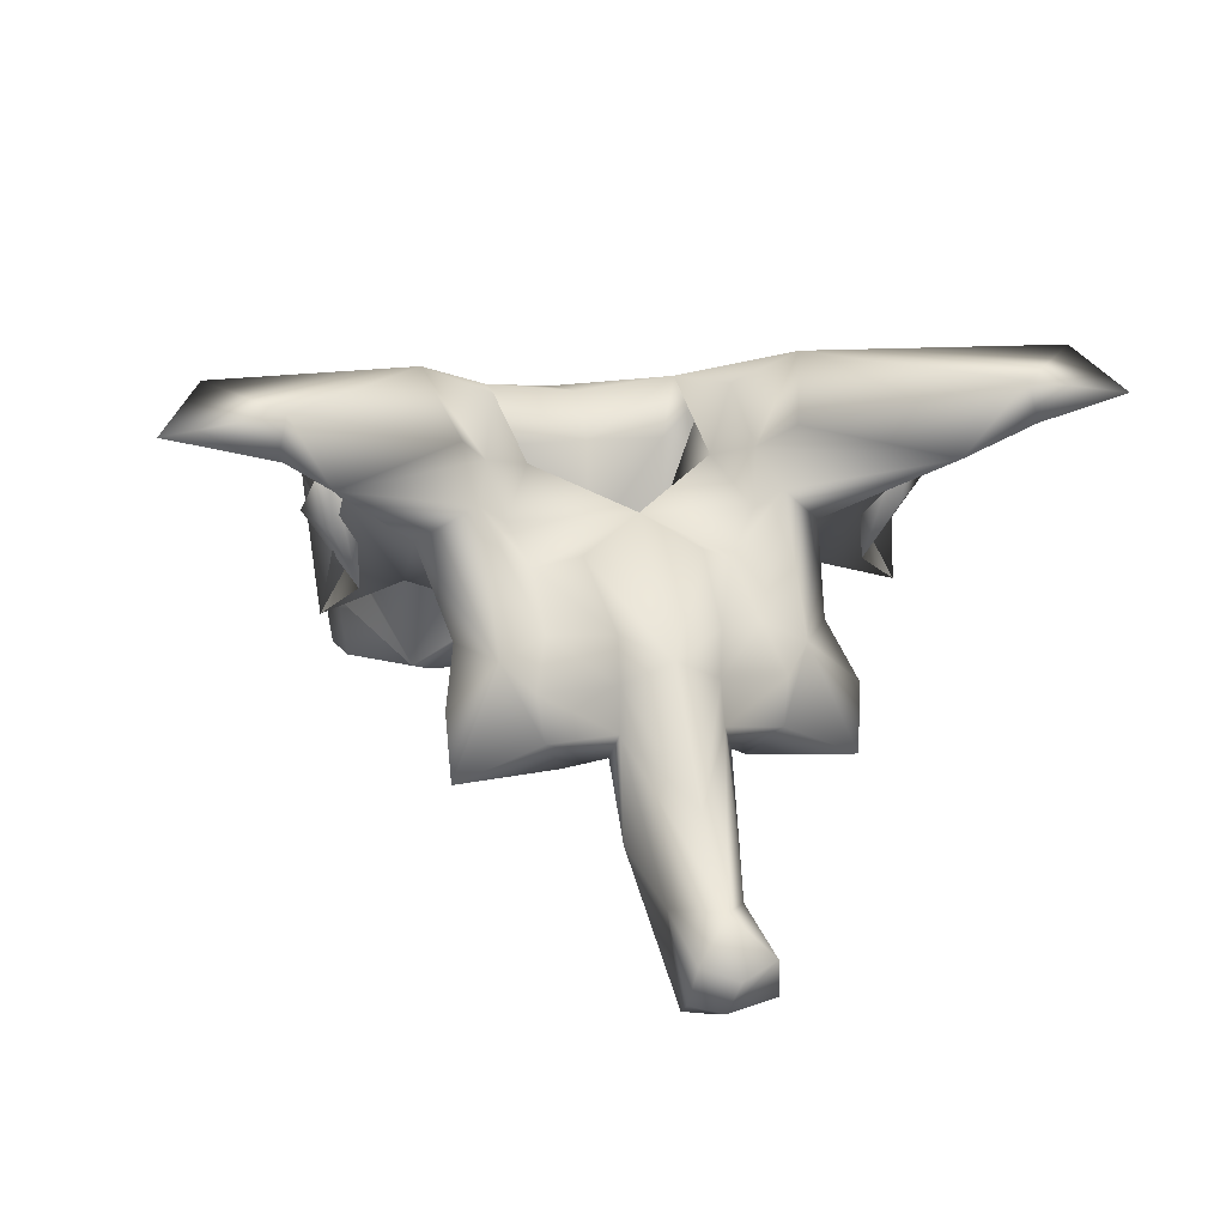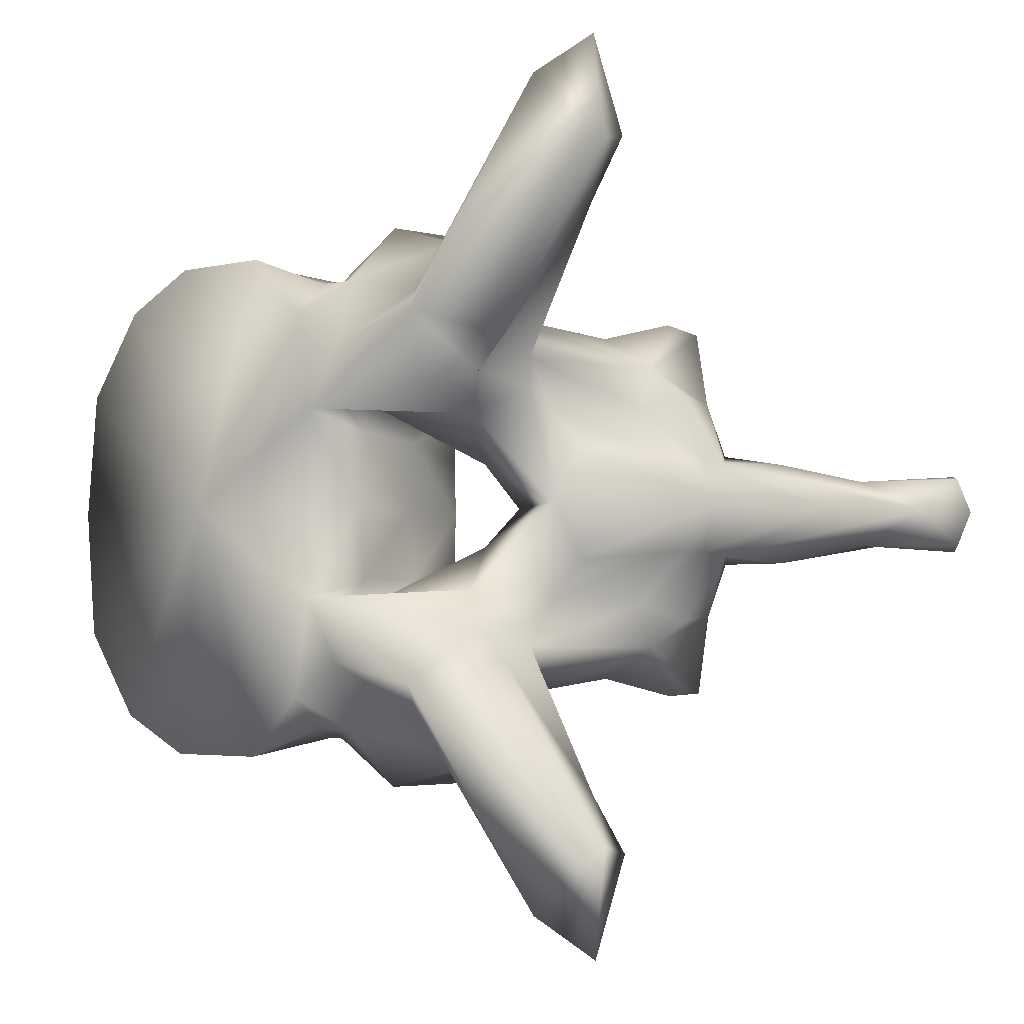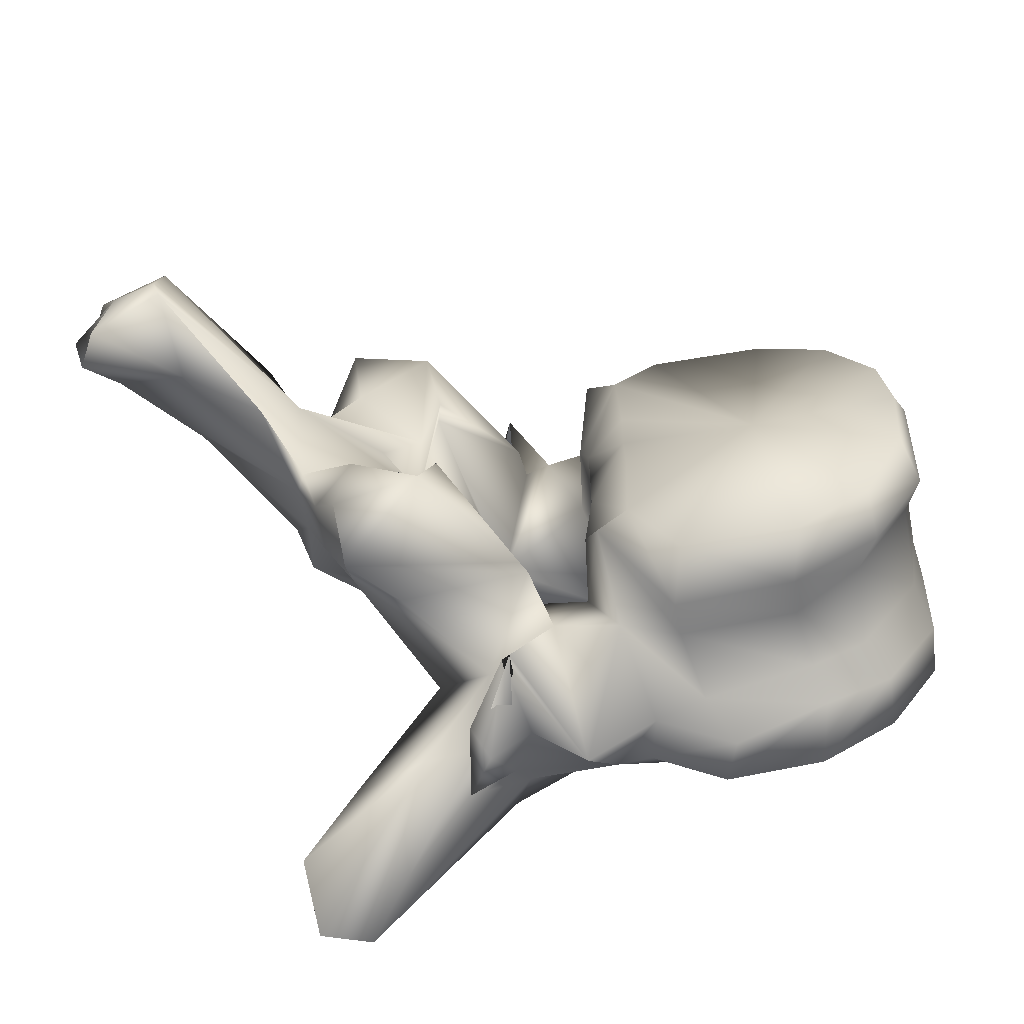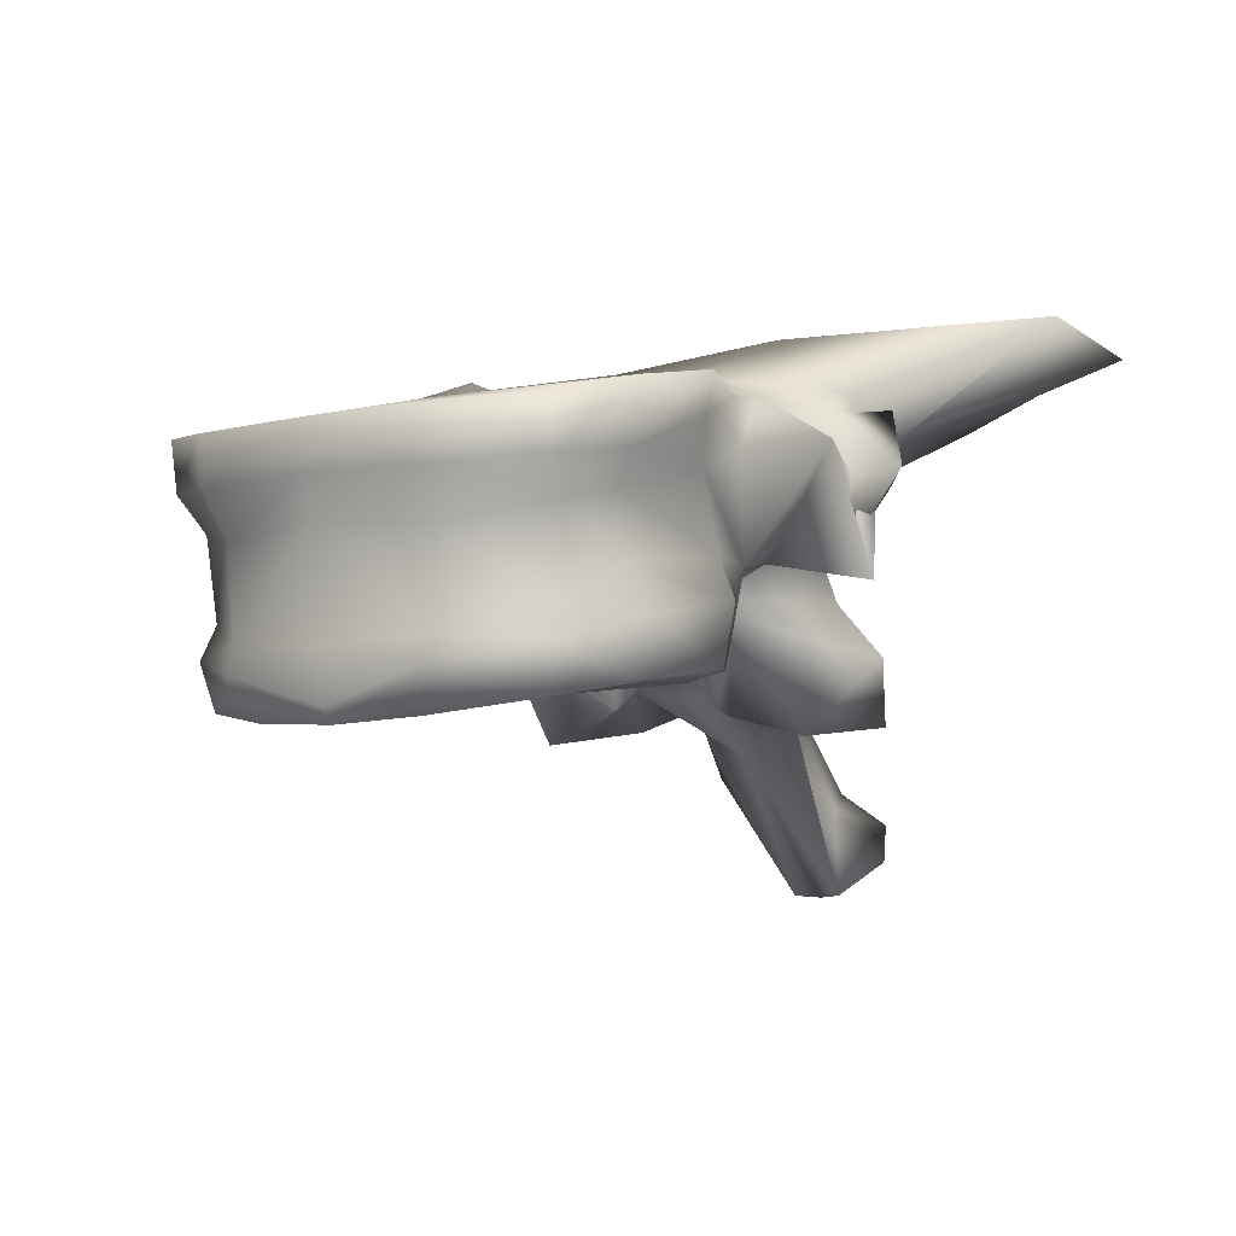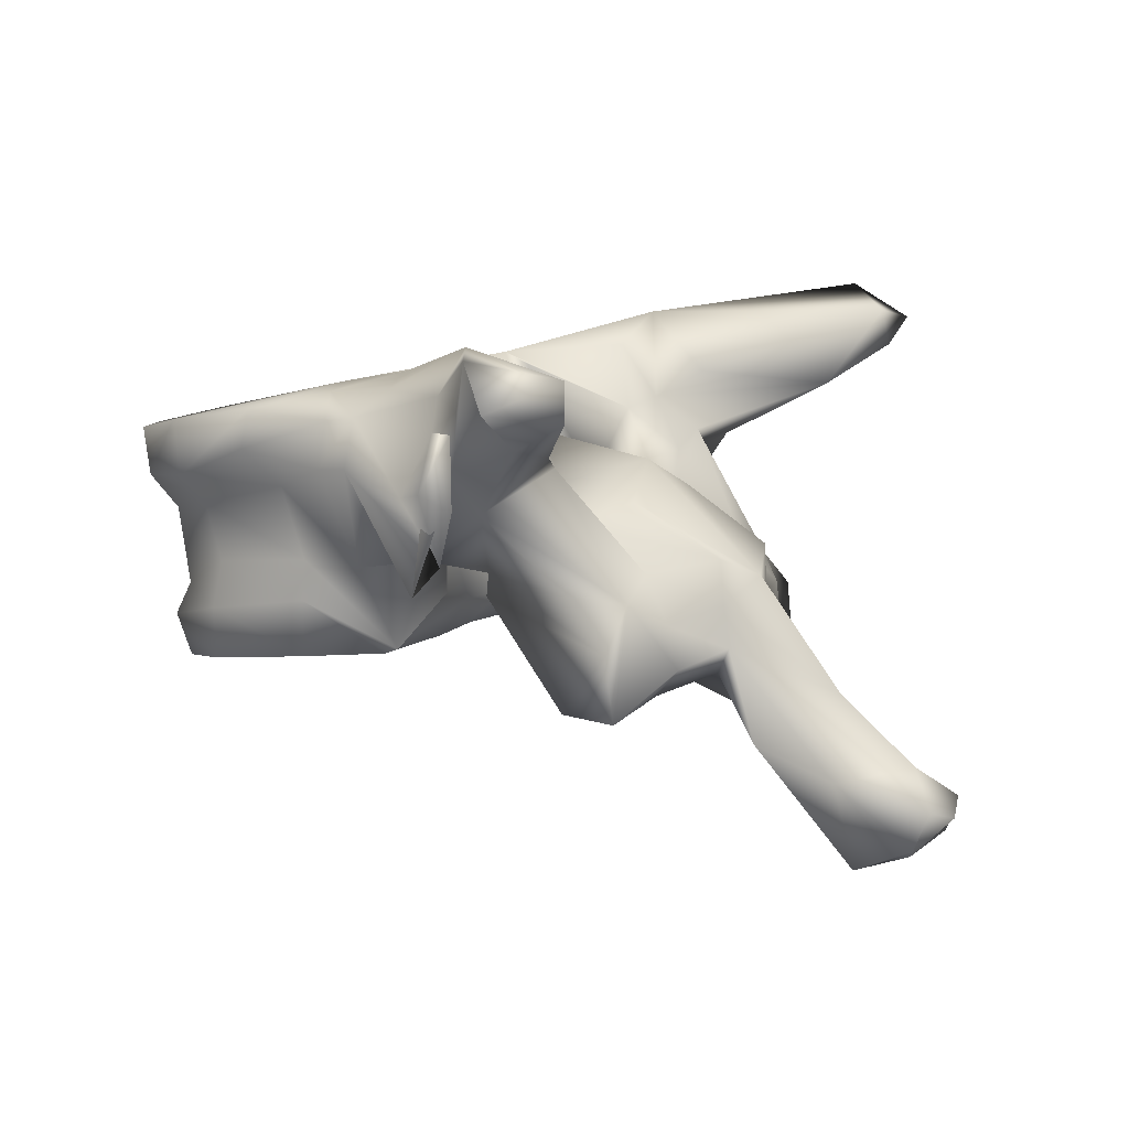
<metadata>
{"format":"obj","ext":"obj","renderer":"f3d","projection":"perspective","resolution":1024,"background":"white","views":[{"elev":14.8,"azim":-104.0,"up":"+Y"},{"elev":-4.1,"azim":-156.1,"up":"+Z"},{"elev":-64.7,"azim":1.5,"up":"+Z"},{"elev":-5.5,"azim":126.5,"up":"+Y"},{"elev":12.0,"azim":-148.6,"up":"+Y"}]}
</metadata>
<code>
v -0.06187 0.246 2.3e-05
v -0.06249 0.2464 0.007643
v -0.07422 0.2482 3e-06
v -0.06084 0.2498 0.009168
v -0.06094 0.2472 2.5e-05
v -0.06249 0.2464 -0.007643
v -0.06084 0.2498 -0.009168
v -0.06614 0.2475 0.01557
v -0.07209 0.2488 0.01943
v -0.08535 0.2494 0.004596
v -0.08543 0.2497 3e-06
v -0.08565 0.2497 0.01353
v -0.08159 0.2502 0.01953
v -0.06614 0.2475 -0.01557
v -0.07209 0.2488 -0.01943
v -0.08535 0.2494 -0.004596
v -0.08565 0.2497 -0.01353
v -0.08159 0.2502 -0.01953
v -0.06098 0.2515 2.5e-05
v -0.06211 0.2521 0.009816
v -0.0654 0.2514 0.01654
v -0.06211 0.2521 -0.009816
v -0.0654 0.2514 -0.01654
v -0.07247 0.2534 0.02009
v -0.08837 0.2531 0.00473
v -0.08835 0.253 3e-06
v -0.08837 0.2531 -0.00473
v -0.08209 0.2552 0.02024
v -0.0882 0.2507 0.01519
v -0.08904 0.2546 0.008989
v -0.07247 0.2534 -0.02009
v -0.0882 0.2507 -0.01519
v -0.08209 0.2552 -0.02024
v -0.08904 0.2546 -0.008989
v -0.05962 0.26 2.8e-05
v -0.061 0.2594 0.009473
v -0.06673 0.2543 0.01613
v -0.061 0.2594 -0.009473
v -0.06673 0.2543 -0.01613
v -0.07206 0.2572 0.01828
v -0.08731 0.2595 0.006064
v -0.08686 0.2594 5e-06
v -0.08731 0.2595 -0.006064
v -0.08156 0.2585 0.01915
v -0.08643 0.2581 0.01811
v -0.08889 0.2604 0.009275
v -0.07206 0.2572 -0.01828
v -0.08643 0.2581 -0.01811
v -0.08156 0.2585 -0.01915
v -0.08889 0.2604 -0.009275
v -0.05867 0.2634 2.9e-05
v -0.05927 0.2631 0.01048
v -0.06614 0.261 0.01675
v -0.05927 0.2631 -0.01048
v -0.06614 0.261 -0.01675
v -0.07049 0.2621 0.01836
v -0.08715 0.2686 0.006267
v -0.08626 0.2676 0.009698
v -0.08649 0.2685 7e-06
v -0.08715 0.2686 -0.006267
v -0.08626 0.2676 -0.009698
v -0.07945 0.2645 0.01929
v -0.08356 0.2663 0.01967
v -0.0919 0.2589 0.01632
v -0.08904 0.2608 0.02
v -0.08938 0.2674 0.02392
v -0.09612 0.2636 0.00356
v -0.07049 0.2621 -0.01836
v -0.08356 0.2663 -0.01967
v -0.07945 0.2645 -0.01929
v -0.08904 0.2608 -0.02
v -0.0919 0.2589 -0.01632
v -0.08938 0.2674 -0.02392
v -0.09612 0.2636 -0.00356
v -0.05827 0.2672 2.9e-05
v -0.05904 0.2672 0.01067
v -0.06395 0.2638 0.01773
v -0.05904 0.2672 -0.01067
v -0.06395 0.2638 -0.01773
v -0.06947 0.2646 0.02031
v -0.08415 0.2731 0.007989
v -0.08503 0.2718 0.01041
v -0.08279 0.272 9e-06
v -0.08415 0.2731 -0.007989
v -0.08503 0.2718 -0.01041
v -0.07696 0.2677 0.02128
v -0.08392 0.2702 0.019
v -0.08679 0.2708 0.01905
v -0.09853 0.2673 0.02208
v -0.09742 0.2634 0.01641
v -0.09558 0.2576 0.02362
v -0.09399 0.257 0.01006
v -0.09392 0.2654 0.02271
v -0.09625 0.2596 0.02065
v -0.09731 0.259 3e-06
v -0.1017 0.2492 0.004883
v -0.1036 0.2661 5e-06
v -0.09741 0.2691 0.007369
v -0.06947 0.2646 -0.02031
v -0.08392 0.2702 -0.019
v -0.07696 0.2677 -0.02128
v -0.08679 0.2708 -0.01905
v -0.09742 0.2634 -0.01641
v -0.09853 0.2673 -0.02208
v -0.09558 0.2576 -0.02362
v -0.09399 0.257 -0.01006
v -0.09625 0.2596 -0.02065
v -0.09392 0.2654 -0.02271
v -0.1017 0.2492 -0.004883
v -0.09741 0.2691 -0.007369
v -0.07182 0.2705 9e-06
v -0.06352 0.268 0.01798
v -0.06969 0.2696 0.02129
v -0.06352 0.268 -0.01798
v -0.06969 0.2696 -0.02129
v -0.07775 0.2711 0.02142
v -0.09533 0.2767 0.01528
v -0.0863 0.2723 0.01347
v -0.09543 0.2744 0.009608
v -0.08252 0.2723 0.01634
v -0.0863 0.2723 -0.01347
v -0.09533 0.2767 -0.01528
v -0.09543 0.2744 -0.009608
v -0.08252 0.2723 -0.01634
v -0.09534 0.2704 0.02027
v -0.09412 0.2729 0.01756
v -0.107 0.2784 0.03321
v -0.103 0.2695 0.02014
v -0.09776 0.2723 0.02031
v -0.1087 0.2565 0.01207
v -0.1046 0.257 0.01478
v -0.1087 0.2701 0.02418
v -0.1018 0.2669 0.01211
v -0.09469 0.2554 0.01146
v -0.109 0.253 0.01627
v -0.0973 0.2663 0.02512
v -0.09898 0.2647 0.02291
v -0.0991 0.2709 0.02323
v -0.1035 0.254 3e-06
v -0.1016 0.2483 0.006399
v -0.1145 0.2573 4e-06
v -0.105 0.2633 0.004733
v -0.1016 0.2617 0.007925
v -0.1011 0.2654 0.009933
v -0.105 0.2633 -0.004733
v -0.1016 0.2617 -0.007925
v -0.1011 0.2654 -0.009933
v -0.09831 0.2697 0.01084
v -0.07775 0.2711 -0.02142
v -0.09534 0.2704 -0.02027
v -0.09412 0.2729 -0.01756
v -0.1046 0.257 -0.01478
v -0.1087 0.2565 -0.01207
v -0.103 0.2695 -0.02014
v -0.1087 0.2701 -0.02418
v -0.1018 0.2669 -0.01211
v -0.107 0.2784 -0.03321
v -0.09776 0.2723 -0.02031
v -0.09469 0.2554 -0.01146
v -0.109 0.253 -0.01627
v -0.09898 0.2647 -0.02291
v -0.0973 0.2663 -0.02512
v -0.0991 0.2709 -0.02323
v -0.1016 0.2483 -0.006399
v -0.09831 0.2697 -0.01084
v -0.1123 0.2767 0.02784
v -0.1016 0.272 0.01329
v -0.1123 0.2767 -0.02784
v -0.1016 0.272 -0.01329
v -0.1109 0.2751 0.0368
v -0.1127 0.2735 0.02859
v -0.1111 0.2545 0.009798
v -0.1118 0.2507 0.009271
v -0.1097 0.2474 0.01604
v -0.1083 0.2582 0.00845
v -0.1029 0.2466 0.01272
v -0.1033 0.2513 0.005089
v -0.1064 0.2501 1e-06
v -0.1033 0.2513 -0.005089
v -0.1128 0.2591 0.003997
v -0.122 0.2481 -1.5e-05
v -0.113 0.2553 0.003889
v -0.1128 0.2591 -0.003997
v -0.113 0.2553 -0.003889
v -0.1083 0.2582 -0.00845
v -0.1118 0.2507 -0.009271
v -0.1111 0.2545 -0.009798
v -0.1097 0.2474 -0.01604
v -0.1109 0.2751 -0.0368
v -0.1127 0.2735 -0.02859
v -0.1029 0.2466 -0.01272
v -0.1137 0.2517 0.004057
v -0.1131 0.2498 0.004756
v -0.1087 0.2478 0.007293
v -0.1135 0.2456 0
v -0.1087 0.2478 -0.007293
v -0.1131 0.2498 -0.004756
v -0.1288 0.2429 -1.9e-05
v -0.1137 0.2517 -0.004057
v -0.1229 0.2413 0.002876
v -0.1163 0.244 0.00443
v -0.1245 0.234 0.002242
v -0.1252 0.2338 -3e-06
v -0.1245 0.234 -0.002242
v -0.1163 0.244 -0.00443
v -0.1315 0.2402 0.002908
v -0.1324 0.2391 -1.4e-05
v -0.1229 0.2413 -0.002876
v -0.1315 0.2402 -0.002908
v -0.1303 0.2369 0.003387
v -0.1286 0.2352 -2e-05
v -0.1303 0.2369 -0.003387
f 1 2 3
f 4 2 1
f 4 1 5
f 3 6 1
f 1 6 7
f 5 1 7
f 2 8 3
f 8 2 4
f 8 9 3
f 10 11 3
f 3 12 10
f 13 12 3
f 3 9 13
f 3 14 6
f 3 15 14
f 3 11 16
f 16 17 3
f 3 17 18
f 18 15 3
f 19 20 4
f 19 4 5
f 21 4 20
f 8 4 21
f 5 7 19
f 7 6 14
f 7 22 19
f 22 7 23
f 23 7 14
f 9 8 21
f 9 21 24
f 13 9 24
f 11 10 25
f 12 25 10
f 11 25 26
f 27 16 11
f 26 27 11
f 28 29 12
f 28 12 13
f 12 29 30
f 12 30 25
f 13 24 28
f 23 14 15
f 31 23 15
f 31 15 18
f 16 27 17
f 17 32 33
f 18 17 33
f 34 32 17
f 27 34 17
f 33 31 18
f 35 20 19
f 19 22 35
f 35 36 20
f 37 20 36
f 21 20 37
f 24 21 37
f 22 38 35
f 38 22 39
f 39 22 23
f 39 23 31
f 24 37 40
f 28 24 40
f 41 26 25
f 41 25 30
f 26 41 42
f 42 43 26
f 27 26 43
f 34 27 43
f 28 40 44
f 44 29 28
f 44 45 29
f 30 29 46
f 29 45 46
f 41 30 46
f 47 39 31
f 47 31 33
f 32 48 49
f 33 32 49
f 50 32 34
f 50 48 32
f 49 47 33
f 50 34 43
f 51 36 35
f 35 38 51
f 51 52 36
f 53 36 52
f 37 36 53
f 40 37 53
f 38 54 51
f 54 38 55
f 55 38 39
f 55 39 47
f 40 53 56
f 44 40 56
f 42 41 57
f 41 58 57
f 41 46 58
f 42 57 59
f 60 43 42
f 59 60 42
f 60 61 43
f 61 50 43
f 44 56 62
f 62 45 44
f 62 63 45
f 64 45 65
f 66 65 45
f 66 45 63
f 45 64 46
f 58 46 67
f 67 46 64
f 68 55 47
f 68 47 49
f 48 69 70
f 49 48 70
f 71 48 72
f 48 71 73
f 69 48 73
f 50 72 48
f 70 68 49
f 74 50 61
f 72 50 74
f 75 52 51
f 51 54 75
f 75 76 52
f 77 52 76
f 53 52 77
f 56 53 77
f 54 78 75
f 78 54 79
f 79 54 55
f 79 55 68
f 56 77 80
f 62 56 80
f 59 57 81
f 57 58 82
f 57 82 81
f 67 82 58
f 59 81 83
f 84 60 59
f 83 84 59
f 85 61 60
f 84 85 60
f 61 85 74
f 62 80 86
f 86 63 62
f 86 87 63
f 88 66 63
f 88 63 87
f 89 90 64
f 89 64 91
f 64 65 66
f 64 66 91
f 64 90 92
f 64 92 67
f 66 93 94
f 66 94 91
f 88 93 66
f 95 67 96
f 67 95 97
f 67 97 98
f 92 96 67
f 67 98 82
f 99 79 68
f 99 68 70
f 69 100 101
f 70 69 101
f 69 73 102
f 100 69 102
f 101 99 70
f 73 71 72
f 72 103 104
f 105 72 104
f 105 73 72
f 106 103 72
f 74 106 72
f 107 108 73
f 105 107 73
f 73 108 102
f 109 74 95
f 97 95 74
f 110 97 74
f 74 109 106
f 85 110 74
f 76 75 111
f 111 75 78
f 77 76 112
f 112 76 111
f 113 80 77
f 113 77 112
f 114 78 79
f 111 78 114
f 79 99 115
f 114 79 115
f 116 86 80
f 116 80 113
f 117 118 81
f 81 119 117
f 81 98 119
f 98 81 82
f 83 81 111
f 81 120 111
f 118 120 81
f 111 84 83
f 84 121 122
f 122 123 84
f 123 110 84
f 85 84 110
f 111 124 84
f 84 124 121
f 116 87 86
f 120 88 87
f 116 120 87
f 120 118 88
f 88 125 93
f 125 88 126
f 126 88 118
f 127 128 89
f 128 90 89
f 89 91 125
f 129 89 125
f 127 89 129
f 130 131 90
f 128 132 90
f 90 131 92
f 90 133 130
f 90 132 133
f 91 94 125
f 96 92 134
f 135 134 92
f 135 92 131
f 125 136 93
f 136 94 93
f 136 137 94
f 137 138 94
f 94 138 125
f 95 96 139
f 139 109 95
f 139 96 140
f 96 134 140
f 141 142 97
f 97 142 143
f 97 143 144
f 144 98 97
f 97 145 141
f 146 145 97
f 147 146 97
f 97 110 147
f 144 148 98
f 98 148 119
f 99 101 149
f 115 99 149
f 101 100 149
f 100 102 124
f 100 124 149
f 102 121 124
f 108 150 102
f 151 102 150
f 121 102 151
f 103 152 153
f 104 103 154
f 103 155 154
f 106 152 103
f 153 156 103
f 156 155 103
f 104 154 157
f 150 105 104
f 150 104 158
f 158 104 157
f 150 107 105
f 159 106 109
f 106 159 160
f 152 106 160
f 107 161 162
f 108 107 162
f 107 163 161
f 150 163 107
f 108 162 150
f 164 109 139
f 164 159 109
f 110 165 147
f 123 165 110
f 113 112 111
f 116 113 111
f 120 116 111
f 111 114 115
f 111 115 149
f 111 149 124
f 118 117 126
f 127 126 117
f 166 127 117
f 166 117 167
f 117 148 167
f 148 117 119
f 151 122 121
f 122 151 157
f 122 157 168
f 169 122 168
f 169 165 122
f 123 122 165
f 125 138 136
f 125 126 129
f 127 129 126
f 127 170 128
f 170 127 166
f 128 170 171
f 132 128 171
f 135 131 130
f 130 172 173
f 130 173 174
f 130 174 135
f 172 130 175
f 133 175 130
f 132 171 166
f 132 166 167
f 148 133 132
f 148 132 167
f 144 133 148
f 175 133 143
f 143 133 144
f 135 176 134
f 134 176 140
f 135 174 176
f 136 138 137
f 139 140 177
f 139 177 178
f 179 164 139
f 178 179 139
f 140 176 177
f 180 142 141
f 141 181 182
f 141 182 180
f 141 145 183
f 184 181 141
f 183 184 141
f 180 143 142
f 180 175 143
f 145 146 183
f 146 185 183
f 146 156 185
f 147 156 146
f 165 156 147
f 162 163 150
f 158 151 150
f 151 158 157
f 153 152 160
f 186 187 153
f 188 186 153
f 160 188 153
f 185 153 187
f 153 185 156
f 154 189 157
f 190 189 154
f 190 154 155
f 168 190 155
f 169 168 155
f 155 156 165
f 169 155 165
f 168 157 189
f 159 191 160
f 164 191 159
f 191 188 160
f 161 163 162
f 179 191 164
f 170 166 171
f 190 168 189
f 182 172 175
f 192 173 172
f 192 172 182
f 193 194 173
f 193 173 192
f 194 174 173
f 194 176 174
f 182 175 180
f 177 176 194
f 177 194 193
f 177 193 195
f 178 177 195
f 195 179 178
f 196 191 179
f 197 196 179
f 195 197 179
f 181 198 192
f 181 192 182
f 199 198 181
f 184 199 181
f 183 185 184
f 185 187 184
f 184 187 199
f 187 186 199
f 186 196 197
f 199 186 197
f 186 188 196
f 188 191 196
f 198 200 192
f 201 193 192
f 201 192 200
f 202 195 193
f 202 193 201
f 195 202 203
f 203 204 195
f 197 195 204
f 199 197 205
f 205 197 204
f 198 206 200
f 207 206 198
f 208 209 198
f 199 208 198
f 198 209 207
f 208 199 205
f 202 201 200
f 202 200 210
f 206 210 200
f 203 202 210
f 203 210 211
f 212 204 203
f 211 212 203
f 208 205 204
f 212 208 204
f 211 210 206
f 211 206 207
f 207 209 211
f 208 212 209
f 209 212 211

</code>
